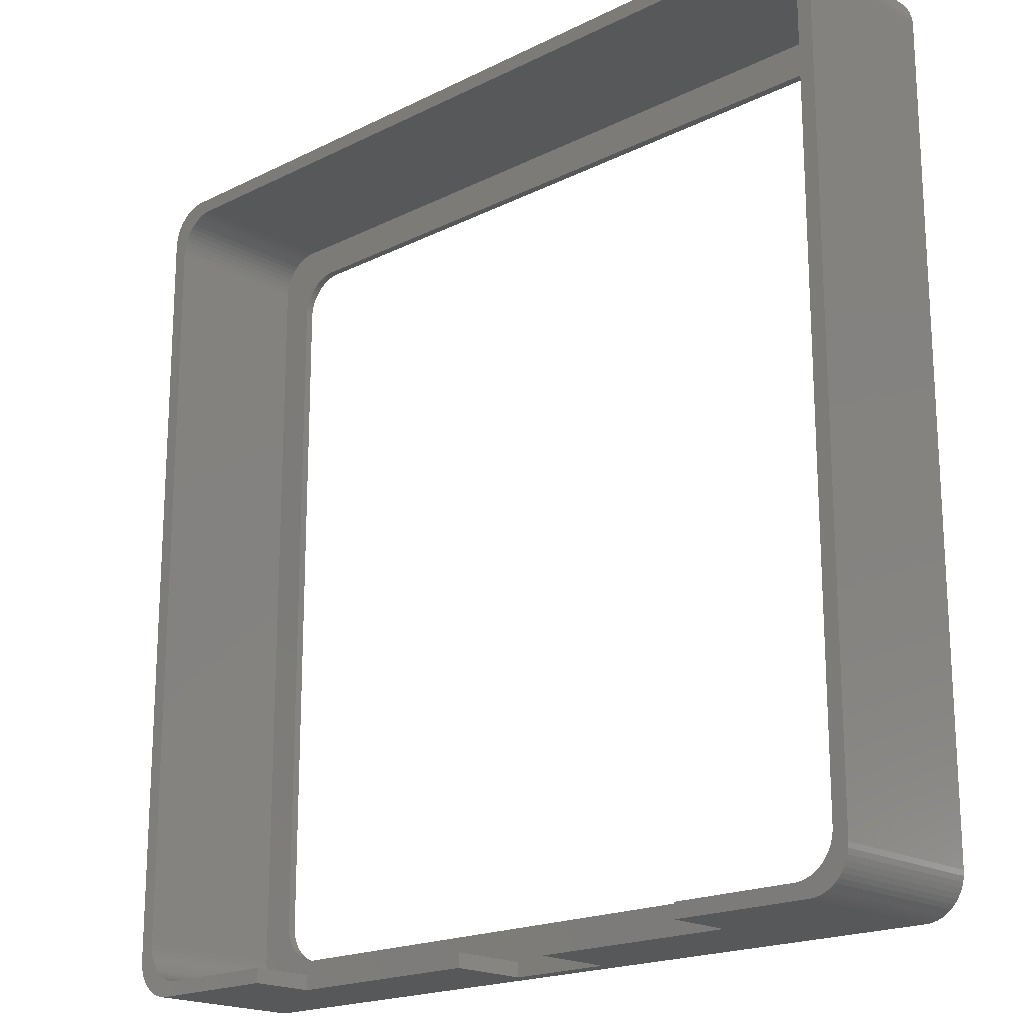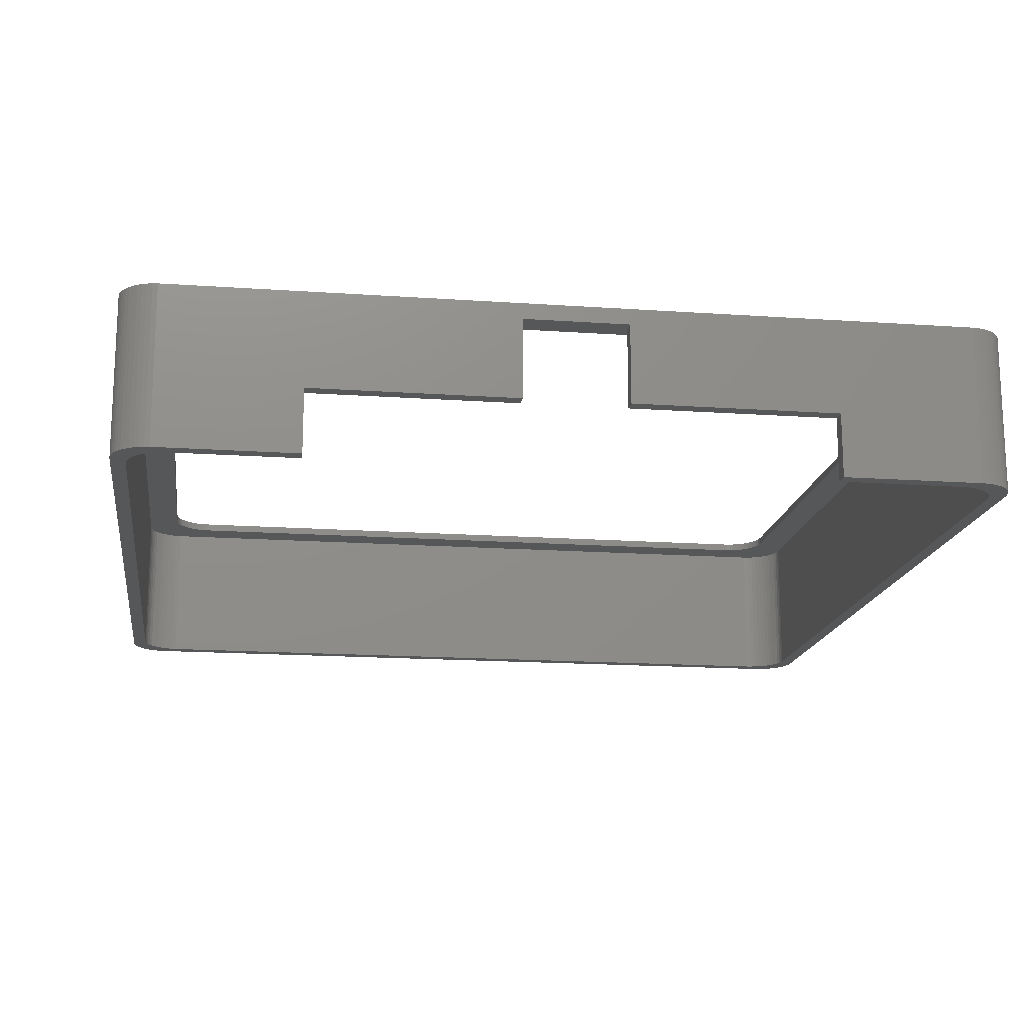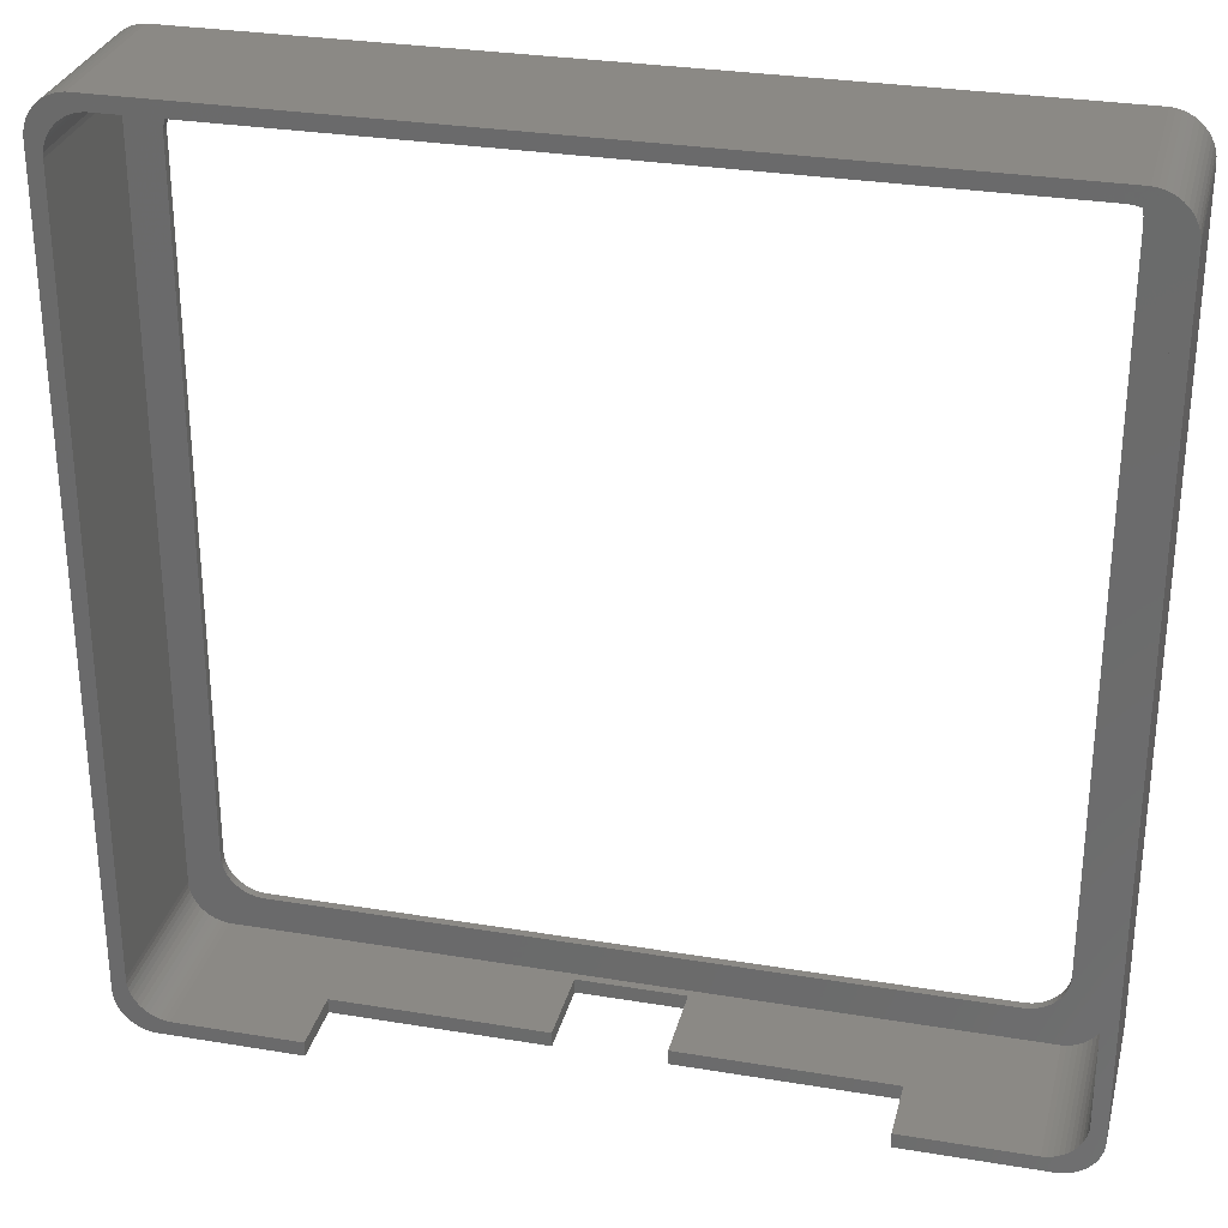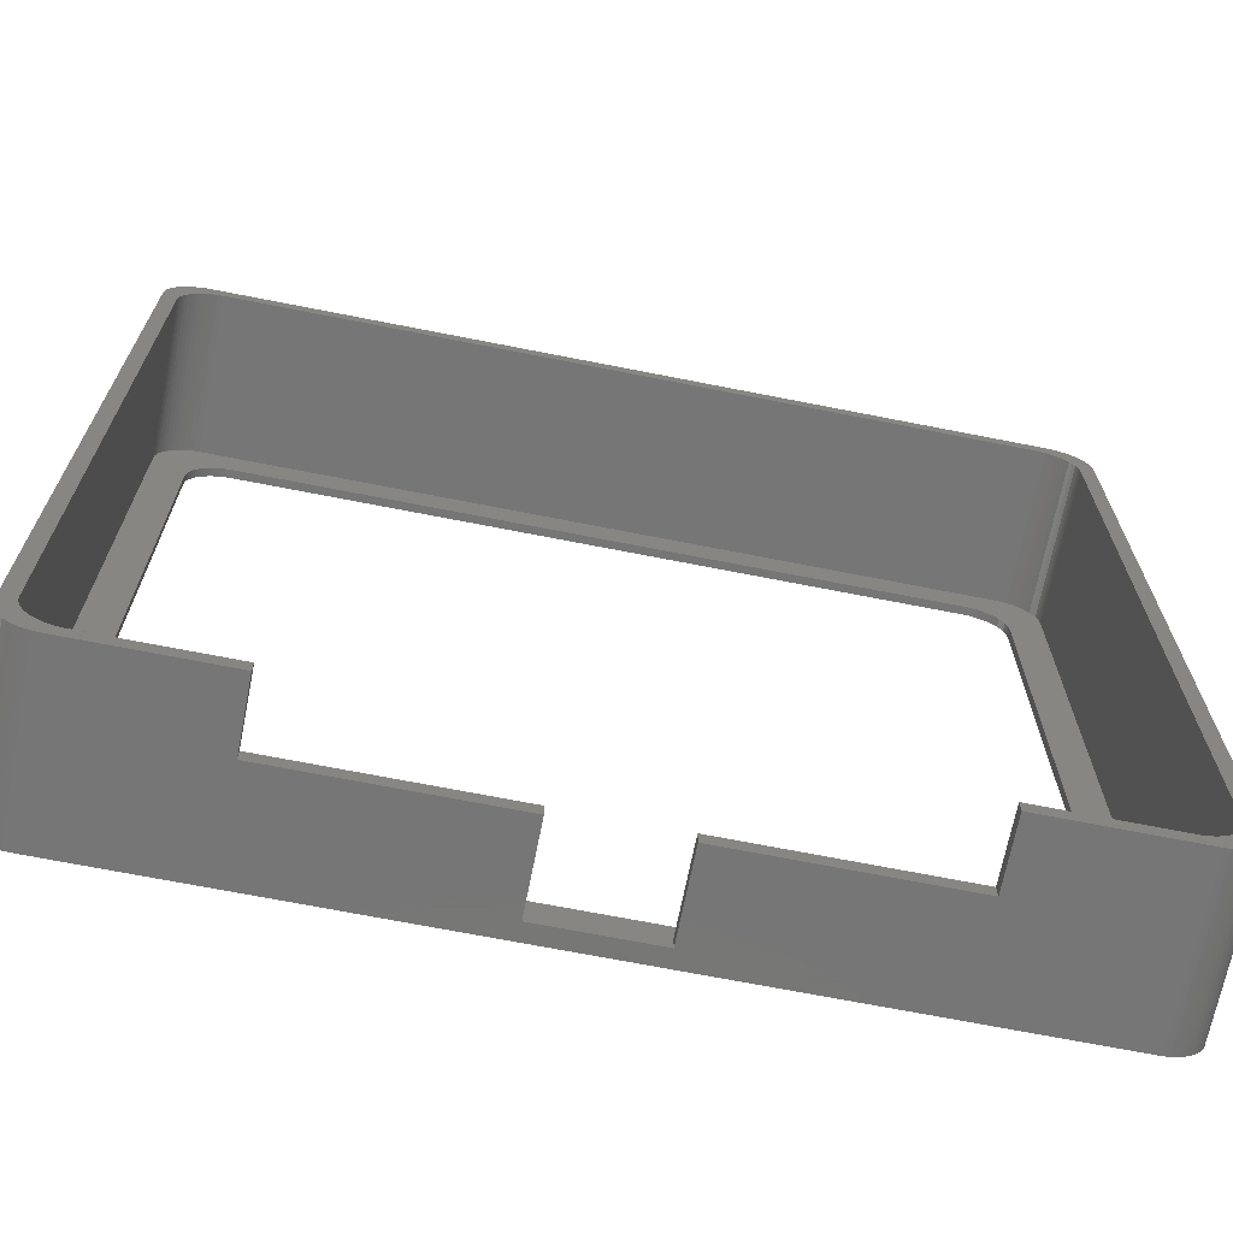
<metadata>
{"format":"stl","ext":"stl","renderer":"f3d","projection":"perspective","resolution":1024,"background":"white","views":[{"elev":-19.1,"azim":-136.8,"up":"+Y"},{"elev":-16.3,"azim":-8.2,"up":"+Z"},{"elev":29.7,"azim":-166.3,"up":"+Y"},{"elev":-69.0,"azim":168.8,"up":"+Y"}]}
</metadata>
<code>
# stl→obj: 328 verts, 656 faces
v 1.144e-06 5 19
v 1.144e-06 99.65 0
v 1.144e-06 99.65 19
v 1.144e-06 5 0
v 0.03943 100.3 0
v 0.03943 100.3 19
v 104.7 5 0
v 104.7 99.65 19
v 104.7 99.65 0
v 104.7 5 19
v 4.063 104.6 0
v 4.686 104.6 19
v 4.063 104.6 19
v 4.686 104.6 0
v 99.5 6.261 19
v 104.6 4.373 19
v 100.5 9.2 19
v 104.5 3.757 19
v 100.5 95.45 19
v 104.3 3.159 19
v 100.4 96.08 19
v 99.09 5.777 19
v 104 2.591 19
v 100.3 96.69 19
v 103.7 2.061 19
v 100.1 97.29 19
v 103.3 1.577 19
v 99.83 97.86 19
v 102.8 1.147 19
v 99.5 98.39 19
v 98.64 5.347 19
v 102.3 0.7784 19
v 104.6 100.3 19
v 101.8 0.4759 19
v 104.5 100.9 19
v 101.2 0.2447 19
v 104.3 101.5 19
v 100.6 0.08857 19
v 99.09 98.87 19
v 104 102.1 19
v 100.4 8.573 19
v 100.3 7.957 19
v 100.1 7.359 19
v 98.13 4.978 19
v 99.96 0.009868 19
v 99.83 6.791 19
v 97.58 4.676 19
v 97 4.445 19
v 96.39 4.289 19
v 95.76 4.21 19
v 8.886 4.21 19
v 4.686 0.009868 19
v 8.263 4.289 19
v 7.655 4.445 19
v 7.071 4.676 19
v 6.521 4.978 19
v 4.063 0.08857 19
v 6.013 5.347 19
v 3.455 0.2447 19
v 2.871 0.4759 19
v 2.321 0.7784 19
v 1.813 1.147 19
v 5.555 5.777 19
v 1.355 1.577 19
v 0.6185 2.591 19
v 0.9549 2.061 19
v 103.7 102.6 19
v 103.3 103.1 19
v 102.8 103.5 19
v 98.64 99.3 19
v 102.3 103.9 19
v 101.8 104.2 19
v 101.2 104.4 19
v 100.6 104.6 19
v 98.13 99.67 19
v 99.96 104.6 19
v 97.58 99.97 19
v 97 100.2 19
v 96.39 100.4 19
v 95.76 100.4 19
v 8.886 100.4 19
v 8.263 100.4 19
v 7.655 100.2 19
v 7.071 99.97 19
v 6.521 99.67 19
v 6.013 99.3 19
v 1.813 103.5 19
v 5.555 98.87 19
v 0.3511 101.5 19
v 5.155 98.39 19
v 4.818 97.86 19
v 4.551 97.29 19
v 4.357 96.69 19
v 4.239 96.08 19
v 4.2 95.45 19
v 4.2 9.2 19
v 0.3511 3.159 19
v 5.155 6.261 19
v 0.1571 3.757 19
v 3.455 104.4 19
v 0.03943 4.373 19
v 2.871 104.2 19
v 2.321 103.9 19
v 4.818 6.791 19
v 4.551 7.359 19
v 1.355 103.1 19
v 4.357 7.957 19
v 0.9549 102.6 19
v 4.239 8.573 19
v 0.6185 102.1 19
v 0.1571 100.9 19
v 99.96 104.6 0
v 1.355 103.1 0
v 0.9549 102.6 0
v 0.03943 4.373 0
v 0.3511 101.5 0
v 0.1571 100.9 0
v 0.9549 2.061 0
v 1.355 1.577 0
v 2.321 103.9 0
v 2.871 104.2 0
v 102.8 103.5 0
v 103.3 103.1 0
v 101.2 104.4 0
v 101.8 104.2 0
v 104 2.591 0
v 104.3 3.159 0
v 103.3 1.577 0
v 102.8 1.147 0
v 1.813 1.147 0
v 58.83 0.009868 18
v 84.45 0.009868 8
v 99.96 0.009868 0
v 84.45 0.009868 0
v 45.83 0.009868 18
v 20.2 0.009868 8
v 45.83 0.009868 8
v 4.686 0.009868 0
v 20.2 0.009868 0
v 58.83 0.009868 8
v 0.1571 3.757 0
v 0.3511 3.159 0
v 3.455 104.4 0
v 1.813 103.5 0
v 104.3 101.5 0
v 104 102.1 0
v 104.5 3.757 0
v 104.6 4.373 0
v 0.6185 2.591 0
v 3.455 0.2447 0
v 2.871 0.4759 0
v 100.6 0.08857 0
v 101.2 0.2447 0
v 0.6185 102.1 0
v 104.6 100.3 0
v 104.5 100.9 0
v 103.7 102.6 0
v 102.3 103.9 0
v 100.6 104.6 0
v 103.7 2.061 0
v 102.3 0.7784 0
v 101.8 0.4759 0
v 2.321 0.7784 0
v 4.063 0.08857 0
v 58.83 -1.79 8
v 58.83 -1.79 18
v 45.83 -1.79 18
v 45.83 -1.79 8
v 84.45 -1.79 0
v 84.45 -1.79 8
v 20.2 -1.79 8
v 20.2 -1.79 0
v 2.886 -1.79 0
v 2.263 -1.711 0
v 1.655 -1.555 0
v 1.071 -1.324 0
v 0.5209 -1.022 0
v 0.01288 -0.6526 0
v -0.4448 -0.2227 0
v -0.8451 0.2611 0
v -1.182 0.7912 0
v -1.449 1.359 0
v -1.643 1.957 0
v 106.5 3.2 0
v 106.4 2.573 0
v 106.5 101.5 0
v 106.3 1.957 0
v 106.1 1.359 0
v 105.8 0.7912 0
v 105.5 0.2611 0
v 105.1 -0.2227 0
v 106.4 102.1 0
v 106.3 102.7 0
v 104.6 -0.6526 0
v 104.1 -1.022 0
v 103.6 -1.324 0
v 103 -1.555 0
v 102.4 -1.711 0
v 101.8 -1.79 0
v 106.1 103.3 0
v 105.8 103.9 0
v 105.5 104.4 0
v 105.1 104.9 0
v 104.6 105.3 0
v 104.1 105.7 0
v 103.6 106 0
v 103 106.2 0
v 102.4 106.4 0
v 101.8 106.4 0
v 2.886 106.4 0
v 1.655 106.2 0
v 2.263 106.4 0
v 0.5209 105.7 0
v 0.01288 105.3 0
v 1.071 106 0
v -0.8451 104.4 0
v -1.449 103.3 0
v -1.643 102.7 0
v -1.8 101.5 0
v -1.8 3.2 0
v -1.761 2.573 0
v -1.761 102.1 0
v -0.4448 104.9 0
v -1.182 103.9 0
v 4.2 9.2 20
v 4.2 95.45 20
v 95.76 100.4 20
v 8.886 100.4 20
v 6.013 99.3 20
v 5.555 98.87 20
v 99.09 98.87 20
v 98.64 99.3 20
v 100.5 95.45 20
v 100.5 9.2 20
v 8.886 4.21 20
v 95.76 4.21 20
v 4.357 96.69 20
v 4.551 97.29 20
v 5.155 98.39 20
v 98.64 5.347 20
v 99.09 5.777 20
v 97.58 4.676 20
v 98.13 4.978 20
v 4.239 96.08 20
v 8.263 100.4 20
v 7.071 99.97 20
v 6.521 99.67 20
v 7.655 100.2 20
v 99.83 97.86 20
v 100.1 97.29 20
v 97 100.2 20
v 96.39 100.4 20
v 98.13 99.67 20
v 97.58 99.97 20
v 99.83 6.791 20
v 99.5 6.261 20
v 100.3 7.957 20
v 100.1 7.359 20
v 100.4 8.573 20
v 5.555 5.777 20
v 5.155 6.261 20
v 4.818 6.791 20
v 6.013 5.347 20
v 7.071 4.676 20
v 7.655 4.445 20
v 96.39 4.289 20
v 97 4.445 20
v 4.551 7.359 20
v 4.357 7.957 20
v 4.239 8.573 20
v 4.818 97.86 20
v 100.4 96.08 20
v 100.3 96.69 20
v 99.5 98.39 20
v 6.521 4.978 20
v 8.263 4.289 20
v -1.8 101.5 20
v -1.8 3.2 20
v -1.761 102.1 20
v 106.5 3.2 20
v 106.5 101.5 20
v 2.263 106.4 20
v 2.886 106.4 20
v 106.4 102.1 20
v 106.3 102.7 20
v 106.1 103.3 20
v 105.8 103.9 20
v 105.5 104.4 20
v 105.1 104.9 20
v 104.6 105.3 20
v 104.1 105.7 20
v 103.6 106 20
v 106.4 2.573 20
v 103 106.2 20
v 106.3 1.957 20
v 102.4 106.4 20
v 106.1 1.359 20
v 101.8 106.4 20
v 105.8 0.7912 20
v 105.5 0.2611 20
v 105.1 -0.2227 20
v 104.6 -0.6526 20
v 104.1 -1.022 20
v 103.6 -1.324 20
v 103 -1.555 20
v 102.4 -1.711 20
v 101.8 -1.79 20
v 2.886 -1.79 20
v 1.655 -1.555 20
v 1.655 106.2 20
v -1.761 2.573 20
v 1.071 106 20
v 2.263 -1.711 20
v 0.5209 105.7 20
v 0.01288 105.3 20
v 1.071 -1.324 20
v -0.4448 104.9 20
v 0.5209 -1.022 20
v -0.8451 104.4 20
v 0.01288 -0.6526 20
v -1.182 103.9 20
v -0.4448 -0.2227 20
v -1.449 103.3 20
v -0.8451 0.2611 20
v -1.643 102.7 20
v -1.182 0.7912 20
v -1.449 1.359 20
v -1.643 1.957 20
f 1 2 3
f 2 1 4
f 3 5 6
f 5 3 2
f 7 8 9
f 8 7 10
f 11 12 13
f 12 11 14
f 15 10 16
f 10 17 8
f 15 16 18
f 19 8 17
f 15 18 20
f 21 8 19
f 22 20 23
f 24 8 21
f 22 23 25
f 26 8 24
f 22 25 27
f 28 8 26
f 22 27 29
f 30 8 28
f 31 29 32
f 8 30 33
f 31 32 34
f 33 30 35
f 31 34 36
f 35 30 37
f 31 36 38
f 39 37 30
f 37 39 40
f 10 41 17
f 10 42 41
f 10 43 42
f 44 38 45
f 10 46 43
f 10 15 46
f 20 22 15
f 29 31 22
f 38 44 31
f 45 47 44
f 45 48 47
f 45 49 48
f 45 50 49
f 45 51 50
f 52 51 45
f 52 53 51
f 52 54 53
f 52 55 54
f 52 56 55
f 57 56 52
f 56 57 58
f 59 58 57
f 60 58 59
f 61 58 60
f 62 58 61
f 58 62 63
f 64 63 62
f 65 63 66
f 66 63 64
f 40 39 67
f 67 39 68
f 68 39 69
f 70 69 39
f 69 70 71
f 71 70 72
f 72 70 73
f 73 70 74
f 75 74 70
f 74 75 76
f 77 76 75
f 78 76 77
f 79 76 78
f 80 76 79
f 81 76 80
f 81 12 76
f 82 12 81
f 83 12 82
f 84 12 83
f 85 12 84
f 13 85 86
f 87 86 88
f 89 88 90
f 3 90 91
f 3 91 92
f 3 92 93
f 3 93 94
f 3 94 95
f 85 13 12
f 96 1 95
f 97 63 65
f 3 95 1
f 63 97 98
f 90 3 6
f 99 98 97
f 86 100 13
f 101 98 99
f 86 102 100
f 1 98 101
f 86 103 102
f 98 1 104
f 86 87 103
f 104 1 105
f 88 106 87
f 105 1 107
f 88 108 106
f 107 1 109
f 88 110 108
f 109 1 96
f 88 89 110
f 90 111 89
f 90 6 111
f 14 76 12
f 76 14 112
f 108 113 106
f 113 108 114
f 101 4 1
f 4 101 115
f 111 116 89
f 116 111 117
f 64 118 66
f 118 64 119
f 120 102 103
f 102 120 121
f 122 68 69
f 68 122 123
f 124 72 73
f 72 124 125
f 6 117 111
f 117 6 5
f 126 20 127
f 20 126 23
f 128 29 27
f 29 128 129
f 130 64 62
f 64 130 119
f 45 131 52
f 45 132 131
f 133 132 45
f 132 133 134
f 135 52 131
f 136 135 137
f 135 136 52
f 138 136 139
f 136 138 52
f 131 132 140
f 99 115 101
f 115 99 141
f 97 141 99
f 141 97 142
f 121 100 102
f 100 121 143
f 113 87 106
f 87 113 144
f 145 40 146
f 40 145 37
f 127 18 147
f 18 127 20
f 147 16 148
f 16 147 18
f 66 149 65
f 149 66 118
f 150 60 59
f 60 150 151
f 152 45 38
f 45 152 133
f 153 38 36
f 38 153 152
f 89 154 110
f 154 89 116
f 110 114 108
f 114 110 154
f 143 13 100
f 13 143 11
f 144 103 87
f 103 144 120
f 9 33 155
f 33 9 8
f 156 37 145
f 37 156 35
f 157 68 123
f 68 157 67
f 125 71 72
f 71 125 158
f 158 69 71
f 69 158 122
f 159 73 74
f 73 159 124
f 148 10 7
f 10 148 16
f 160 23 126
f 23 160 25
f 129 32 29
f 32 129 161
f 162 36 34
f 36 162 153
f 155 35 156
f 35 155 33
f 146 67 157
f 67 146 40
f 112 74 76
f 74 112 159
f 128 25 160
f 25 128 27
f 151 61 60
f 61 151 163
f 163 62 61
f 62 163 130
f 138 57 52
f 57 138 164
f 164 59 57
f 59 164 150
f 161 34 32
f 34 161 162
f 65 142 97
f 142 65 149
f 165 131 140
f 131 165 166
f 167 131 166
f 131 167 135
f 167 137 135
f 137 167 168
f 169 132 134
f 132 169 170
f 165 132 170
f 132 165 140
f 171 137 168
f 137 171 136
f 171 139 136
f 139 171 172
f 172 138 139
f 173 138 172
f 173 164 138
f 173 150 164
f 173 151 150
f 174 151 173
f 175 151 174
f 151 175 163
f 176 163 175
f 177 163 176
f 163 177 130
f 178 130 177
f 130 178 119
f 179 119 178
f 180 119 179
f 119 180 118
f 181 118 180
f 182 118 181
f 118 182 149
f 149 183 142
f 183 149 182
f 127 184 185
f 184 7 186
f 127 185 187
f 9 186 7
f 126 187 188
f 155 186 9
f 160 188 189
f 156 186 155
f 160 189 190
f 145 186 156
f 128 190 191
f 186 145 192
f 192 145 193
f 128 191 194
f 184 148 7
f 184 147 148
f 184 127 147
f 129 194 195
f 187 126 127
f 188 160 126
f 161 195 196
f 190 128 160
f 161 196 197
f 194 129 128
f 162 197 198
f 195 161 129
f 197 162 161
f 199 162 198
f 199 153 162
f 199 152 153
f 199 133 152
f 169 133 199
f 133 169 134
f 146 193 145
f 193 146 200
f 157 200 146
f 200 157 201
f 201 157 202
f 123 202 157
f 202 123 203
f 203 123 204
f 122 204 123
f 204 122 205
f 158 205 122
f 205 158 206
f 206 158 207
f 125 207 158
f 207 125 208
f 125 209 208
f 124 209 125
f 159 209 124
f 112 209 159
f 14 209 112
f 14 210 209
f 11 210 14
f 143 210 11
f 121 210 143
f 211 121 120
f 121 212 210
f 213 120 144
f 121 211 212
f 214 144 113
f 120 215 211
f 216 113 114
f 217 114 154
f 120 213 215
f 218 154 116
f 219 116 117
f 219 117 5
f 144 214 213
f 219 5 2
f 4 220 2
f 219 2 220
f 221 142 183
f 116 219 222
f 220 142 221
f 113 223 214
f 142 220 141
f 113 216 223
f 141 220 115
f 114 224 216
f 115 220 4
f 114 217 224
f 154 218 217
f 116 222 218
f 225 95 226
f 95 225 96
f 81 227 228
f 227 81 80
f 88 229 230
f 229 88 86
f 70 231 232
f 231 70 39
f 17 233 19
f 233 17 234
f 50 235 236
f 235 50 51
f 237 92 238
f 92 237 93
f 239 88 230
f 88 239 90
f 22 240 241
f 240 22 31
f 44 242 243
f 242 44 47
f 244 93 237
f 93 244 94
f 82 228 245
f 228 82 81
f 85 246 247
f 246 85 84
f 86 247 229
f 247 86 85
f 84 248 246
f 248 84 83
f 26 249 28
f 249 26 250
f 79 251 252
f 251 79 78
f 75 232 253
f 232 75 70
f 78 254 251
f 254 78 77
f 15 255 46
f 255 15 256
f 43 257 42
f 257 43 258
f 46 258 43
f 258 46 255
f 42 259 41
f 259 42 257
f 260 98 261
f 98 260 63
f 261 104 262
f 104 261 98
f 58 260 263
f 260 58 63
f 54 264 265
f 264 54 55
f 48 266 267
f 266 48 49
f 268 107 269
f 107 268 105
f 270 96 225
f 96 270 109
f 226 94 244
f 94 226 95
f 238 91 271
f 91 238 92
f 271 90 239
f 90 271 91
f 83 245 248
f 245 83 82
f 19 272 21
f 272 19 233
f 24 250 26
f 250 24 273
f 30 231 39
f 231 30 274
f 77 253 254
f 253 77 75
f 22 256 15
f 256 22 241
f 41 234 17
f 234 41 259
f 262 105 268
f 105 262 104
f 31 243 240
f 243 31 44
f 47 267 242
f 267 47 48
f 49 236 266
f 236 49 50
f 269 109 270
f 109 269 107
f 21 273 24
f 273 21 272
f 28 274 30
f 274 28 249
f 80 252 227
f 252 80 79
f 55 275 264
f 275 55 56
f 56 263 275
f 263 56 58
f 51 276 235
f 276 51 53
f 53 265 276
f 265 53 54
f 220 277 219
f 277 220 278
f 219 279 222
f 279 219 277
f 280 186 281
f 186 280 184
f 210 282 283
f 282 210 212
f 231 281 284
f 281 233 280
f 231 284 285
f 234 280 233
f 231 285 286
f 259 280 234
f 231 286 287
f 257 280 259
f 231 287 288
f 258 280 257
f 231 288 289
f 255 280 258
f 231 289 290
f 256 280 255
f 231 290 291
f 241 280 256
f 231 291 292
f 280 241 293
f 231 292 294
f 293 241 295
f 232 294 296
f 295 241 297
f 232 296 298
f 297 241 299
f 299 241 300
f 281 272 233
f 281 273 272
f 281 250 273
f 281 249 250
f 281 274 249
f 281 231 274
f 294 232 231
f 298 253 232
f 298 254 253
f 298 251 254
f 298 252 251
f 298 227 252
f 298 228 227
f 244 277 226
f 237 277 244
f 238 277 237
f 271 277 238
f 239 277 271
f 230 277 239
f 277 230 283
f 229 283 230
f 247 283 229
f 246 283 247
f 248 283 246
f 245 283 248
f 228 283 245
f 283 228 298
f 300 241 301
f 301 241 302
f 302 241 303
f 303 241 304
f 304 241 305
f 240 305 241
f 305 240 306
f 306 240 307
f 243 307 240
f 242 307 243
f 267 307 242
f 266 307 267
f 236 307 266
f 235 307 236
f 235 308 307
f 276 308 235
f 265 308 276
f 264 308 265
f 275 308 264
f 263 308 275
f 309 263 260
f 278 260 261
f 278 261 262
f 278 262 268
f 278 268 269
f 278 269 270
f 278 270 225
f 226 277 225
f 277 283 282
f 278 225 277
f 277 282 310
f 260 278 311
f 277 310 312
f 263 313 308
f 277 312 314
f 263 309 313
f 277 314 315
f 260 316 309
f 277 315 317
f 260 318 316
f 277 317 319
f 260 320 318
f 277 319 321
f 260 322 320
f 277 321 323
f 260 324 322
f 277 323 325
f 260 326 324
f 277 325 279
f 260 327 326
f 260 328 327
f 260 311 328
f 209 283 298
f 283 209 210
f 216 317 223
f 317 216 319
f 195 302 303
f 302 195 194
f 221 278 220
f 278 221 311
f 218 323 217
f 323 218 325
f 179 324 180
f 324 179 322
f 215 314 312
f 314 215 213
f 203 290 289
f 290 203 204
f 208 298 296
f 298 208 209
f 222 325 218
f 325 222 279
f 299 188 297
f 188 299 189
f 308 167 307
f 308 171 167
f 173 171 308
f 171 173 172
f 166 307 167
f 170 166 165
f 166 170 307
f 199 170 169
f 170 199 307
f 167 171 168
f 183 311 221
f 311 183 328
f 182 328 183
f 328 182 327
f 224 319 216
f 319 224 321
f 211 312 310
f 312 211 215
f 214 317 315
f 317 214 223
f 206 294 292
f 294 206 207
f 297 187 295
f 187 297 188
f 293 184 280
f 184 293 185
f 295 185 293
f 185 295 187
f 180 326 181
f 326 180 324
f 198 305 306
f 305 198 197
f 199 306 307
f 306 199 198
f 197 304 305
f 304 197 196
f 217 321 224
f 321 217 323
f 212 310 282
f 310 212 211
f 213 315 314
f 315 213 214
f 285 200 286
f 200 285 193
f 288 203 289
f 203 288 202
f 207 296 294
f 296 207 208
f 205 292 291
f 292 205 206
f 204 291 290
f 291 204 205
f 300 189 299
f 189 300 190
f 181 327 182
f 327 181 326
f 179 320 322
f 320 179 178
f 196 303 304
f 303 196 195
f 287 202 288
f 202 287 201
f 286 201 287
f 201 286 200
f 284 193 285
f 193 284 192
f 281 192 284
f 192 281 186
f 301 190 300
f 190 301 191
f 194 301 302
f 301 194 191
f 177 316 318
f 316 177 176
f 178 318 320
f 318 178 177
f 174 308 313
f 308 174 173
f 175 313 309
f 313 175 174
f 176 309 316
f 309 176 175

</code>
